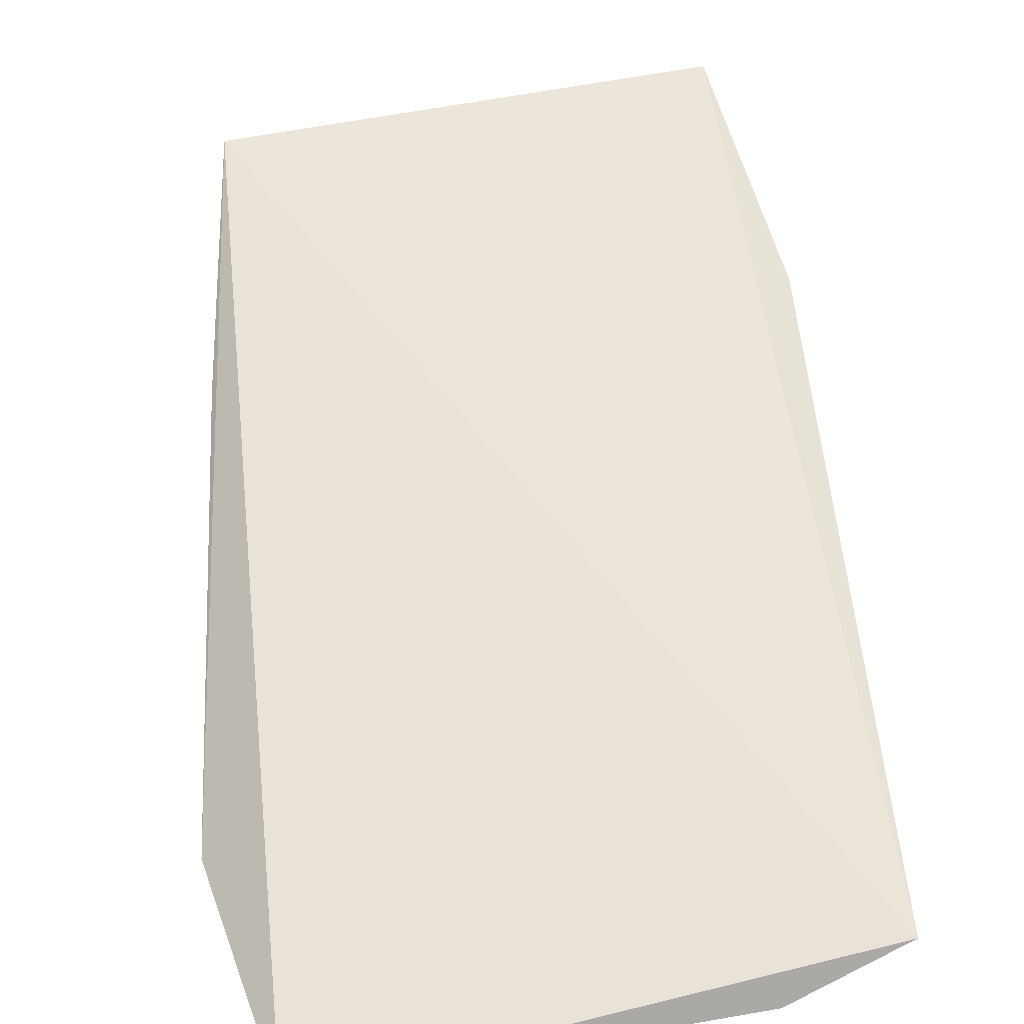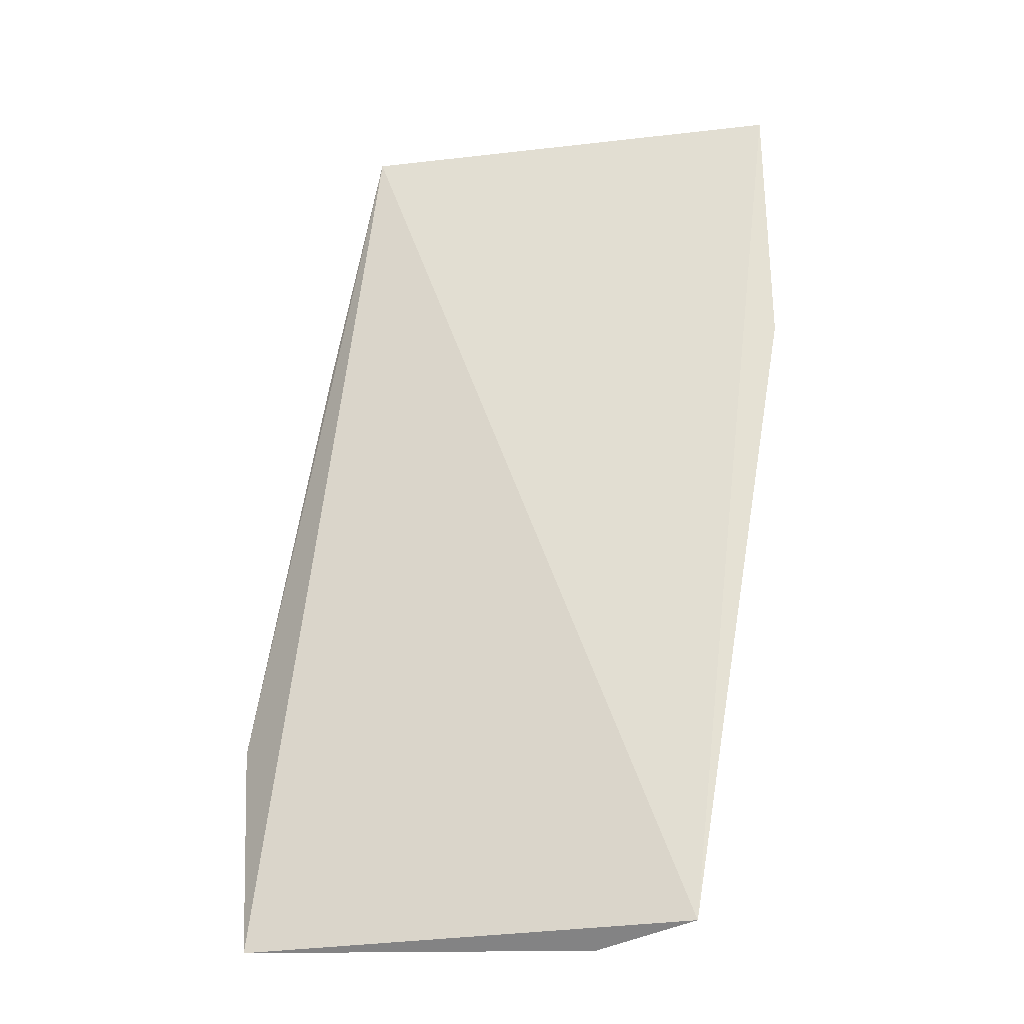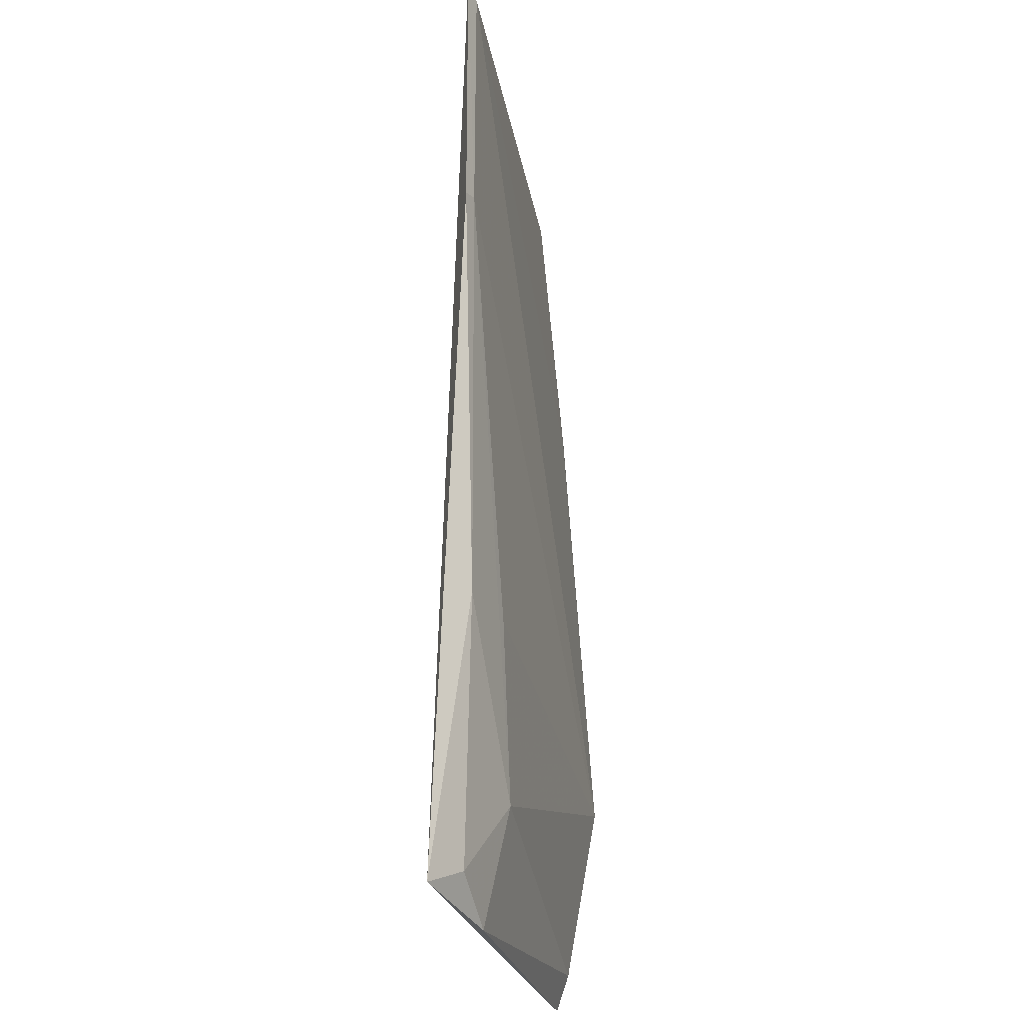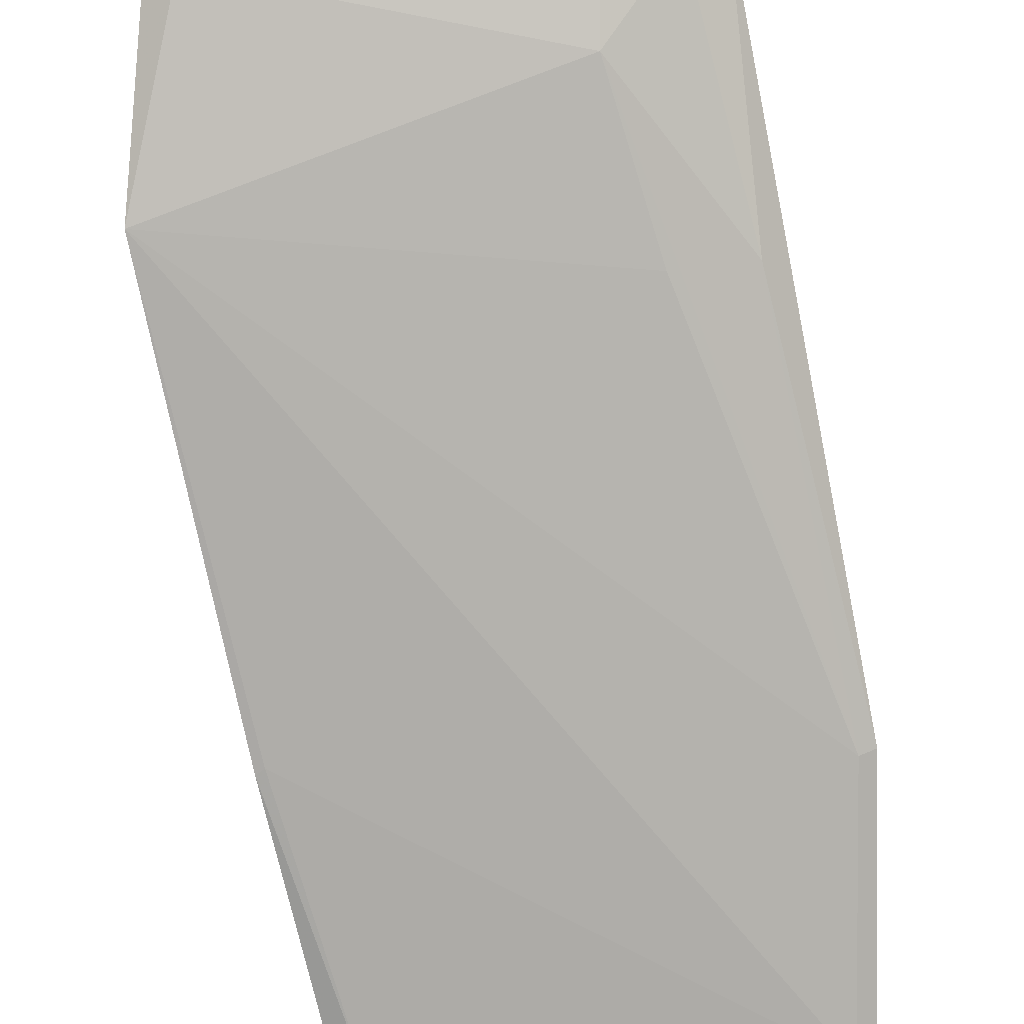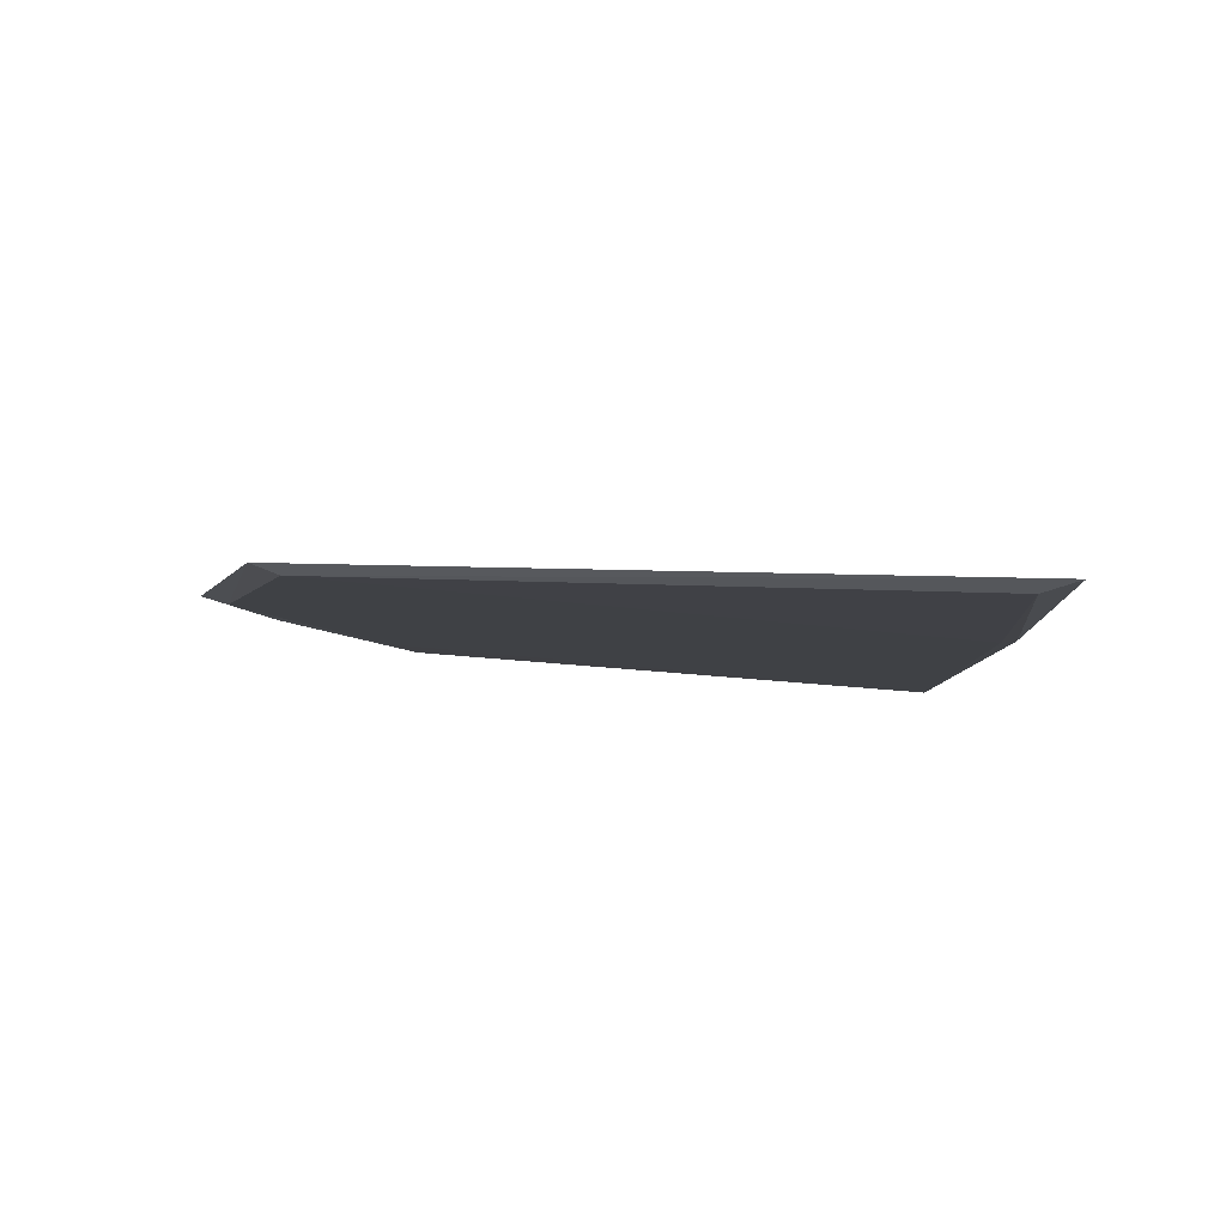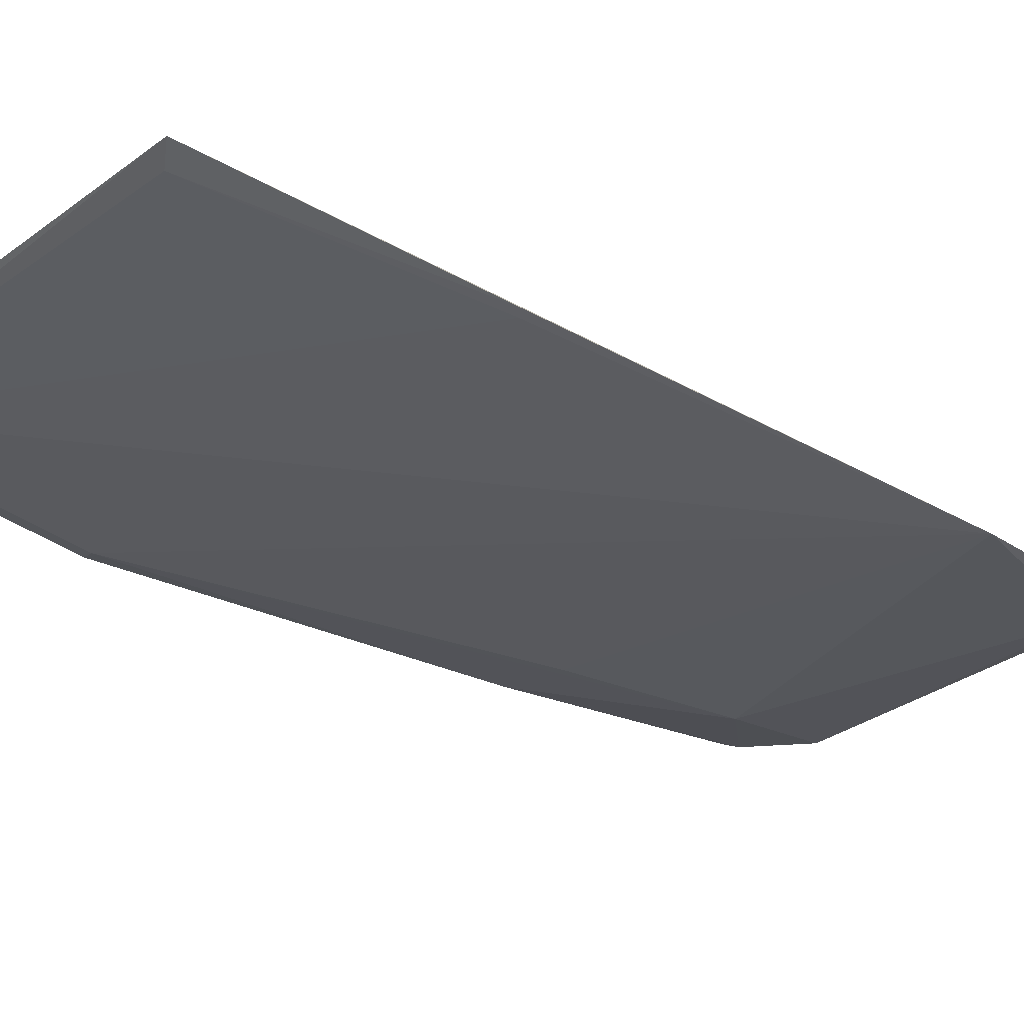
<metadata>
{"format":"obj","ext":"obj","renderer":"f3d","projection":"perspective","resolution":1024,"background":"white","views":[{"elev":50.9,"azim":-12.7,"up":"+Z"},{"elev":-27.9,"azim":9.8,"up":"+Y"},{"elev":-28.9,"azim":99.8,"up":"+Y"},{"elev":-79.2,"azim":1.7,"up":"+Z"},{"elev":-3.1,"azim":168.2,"up":"+Z"},{"elev":-34.0,"azim":-135.2,"up":"+Z"}]}
</metadata>
<code>
v 0.02922 0.09907 0.04149
v 0.02072 0.02388 0.04527
v -0.01675 0.04201 0.03821
v -0.006192 0.09913 0.04129
v -0.0149 0.02417 0.04152
v -0.004495 0.09785 0.04071
v 0.01249 0.03226 0.04077
v 0.02778 0.09824 0.04104
v -0.0106 0.07715 0.03969
v 0.02929 0.07701 0.04141
v -0.01301 0.02659 0.04026
v -0.009945 0.07668 0.03962
v 0.02233 0.04546 0.04196
v 0.02804 0.07738 0.04101
v 0.01282 0.0227 0.04272
v 0.0178 0.02553 0.04322
v 0.0163 0.04581 0.04067
f 2 1 4
f 5 2 4
f 5 4 3
f 8 6 4
f 8 4 1
f 9 3 4
f 9 4 6
f 10 1 2
f 11 5 3
f 11 3 7
f 12 8 3
f 12 3 9
f 12 9 6
f 12 6 8
f 13 10 2
f 14 8 1
f 14 1 10
f 14 3 8
f 14 13 7
f 14 10 13
f 15 11 7
f 15 2 5
f 15 5 11
f 16 13 2
f 16 7 13
f 16 15 7
f 16 2 15
f 17 14 7
f 17 7 3
f 17 3 14

</code>
